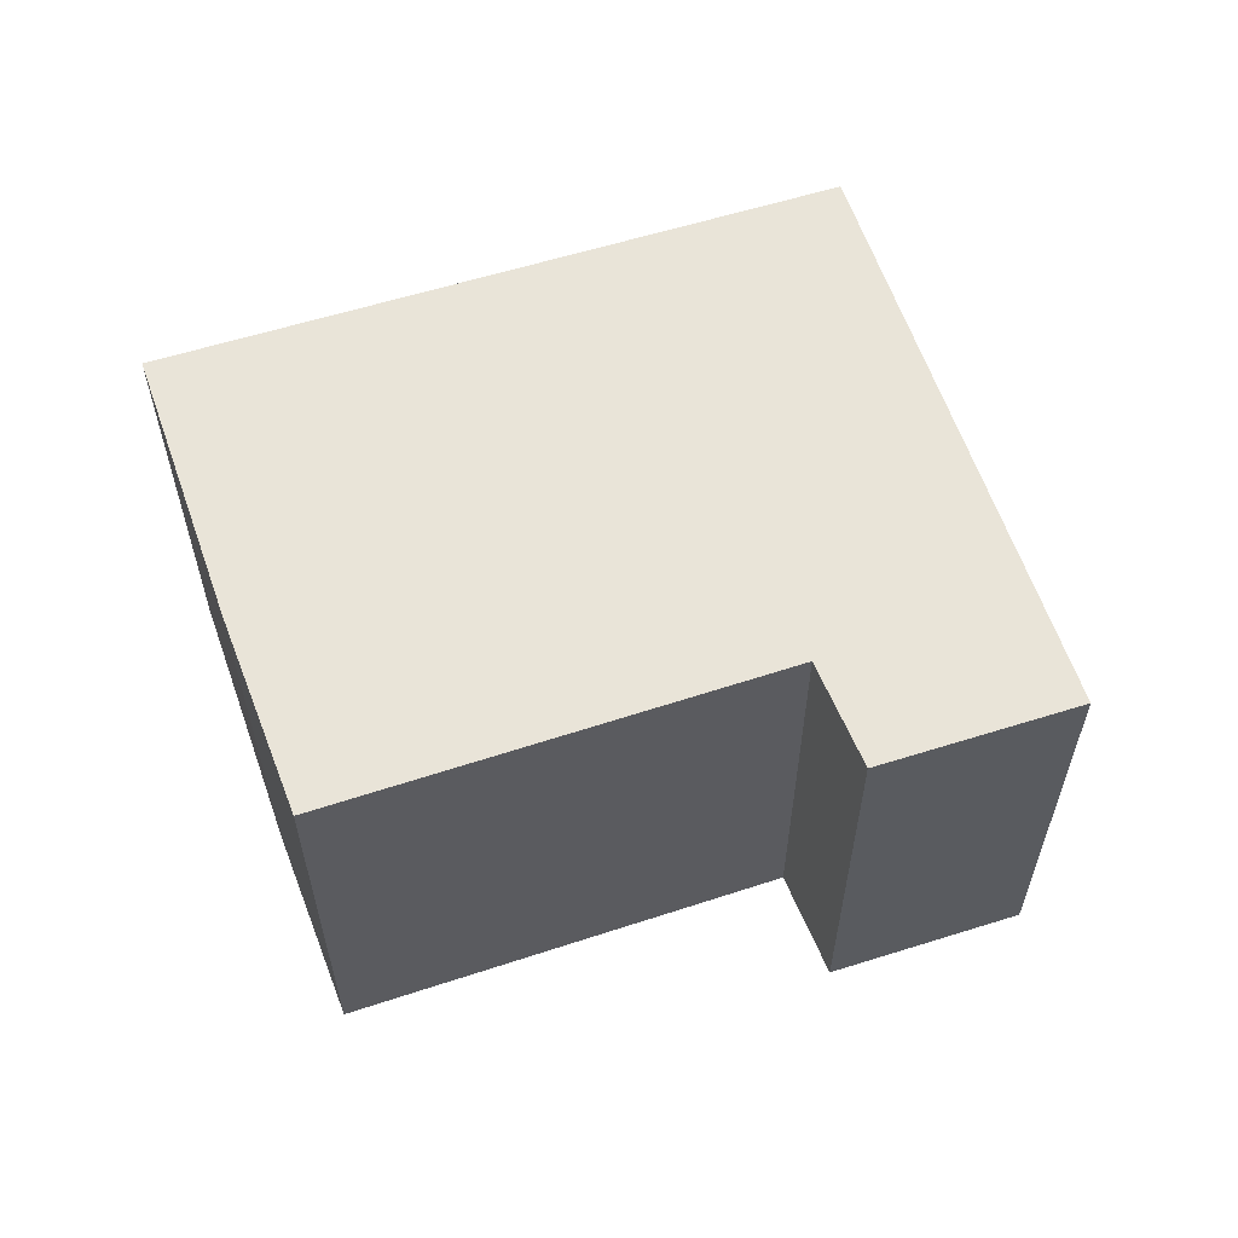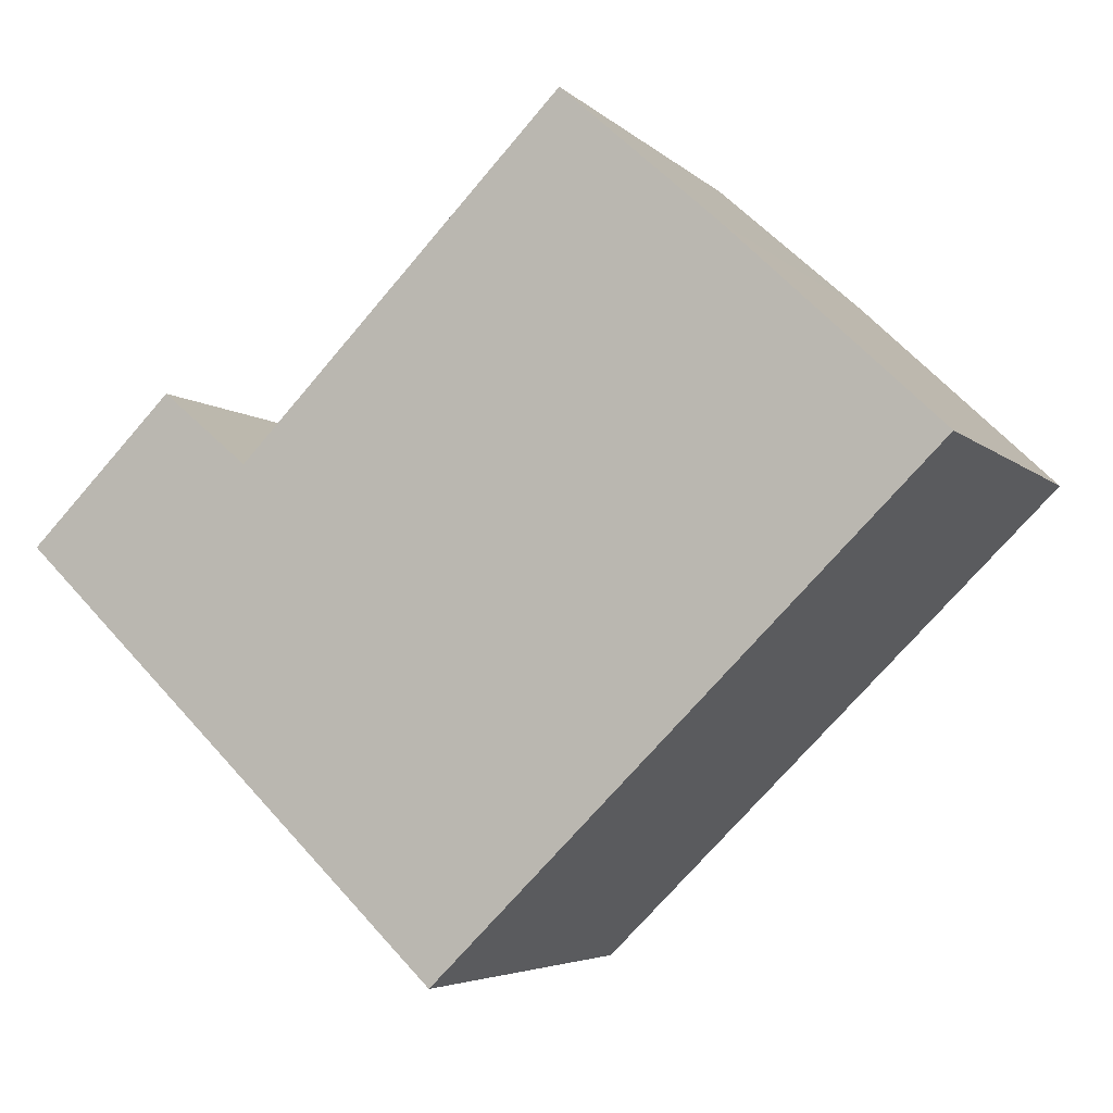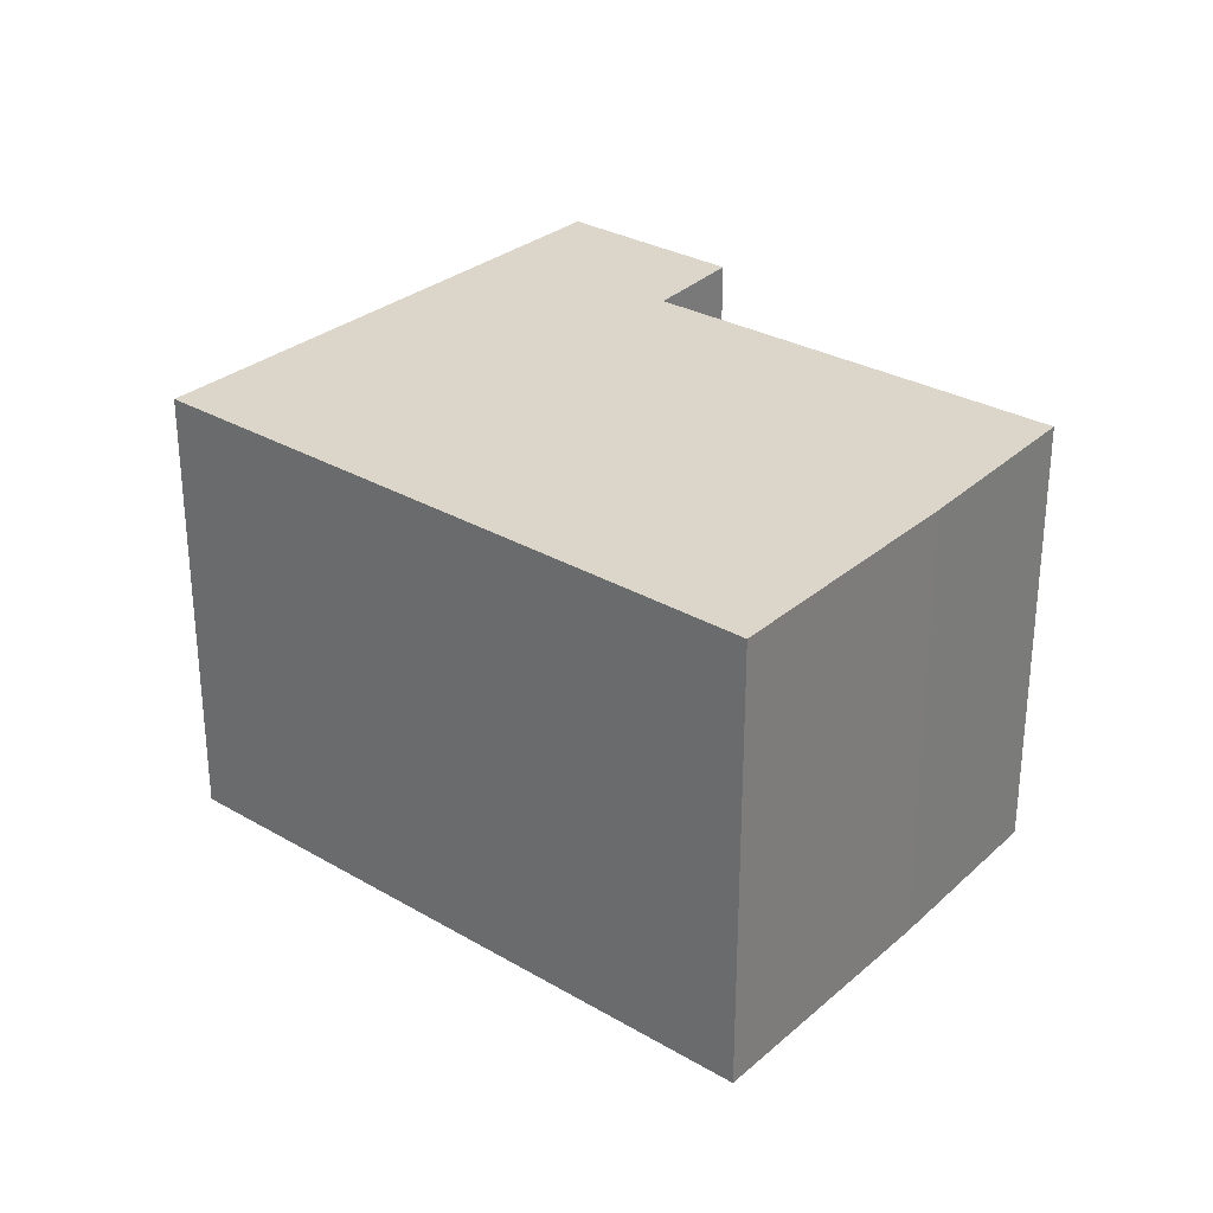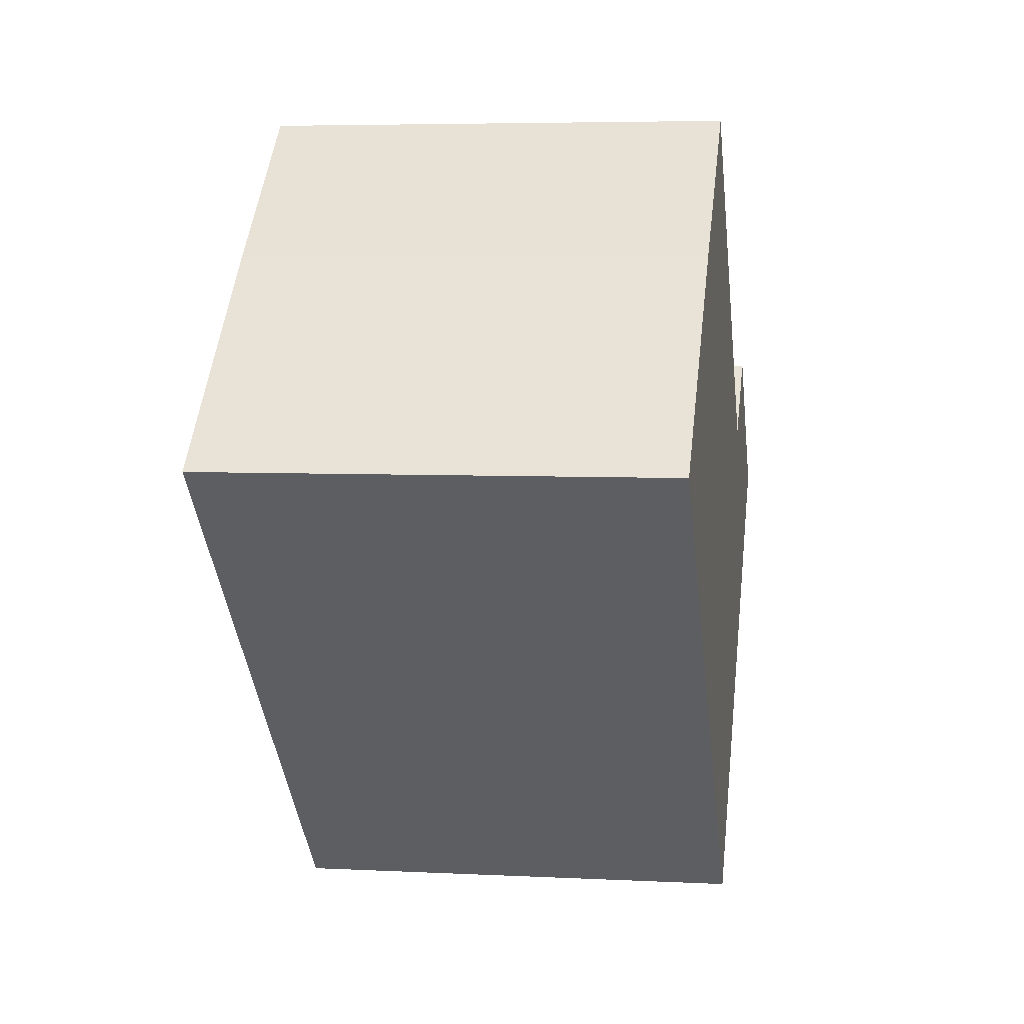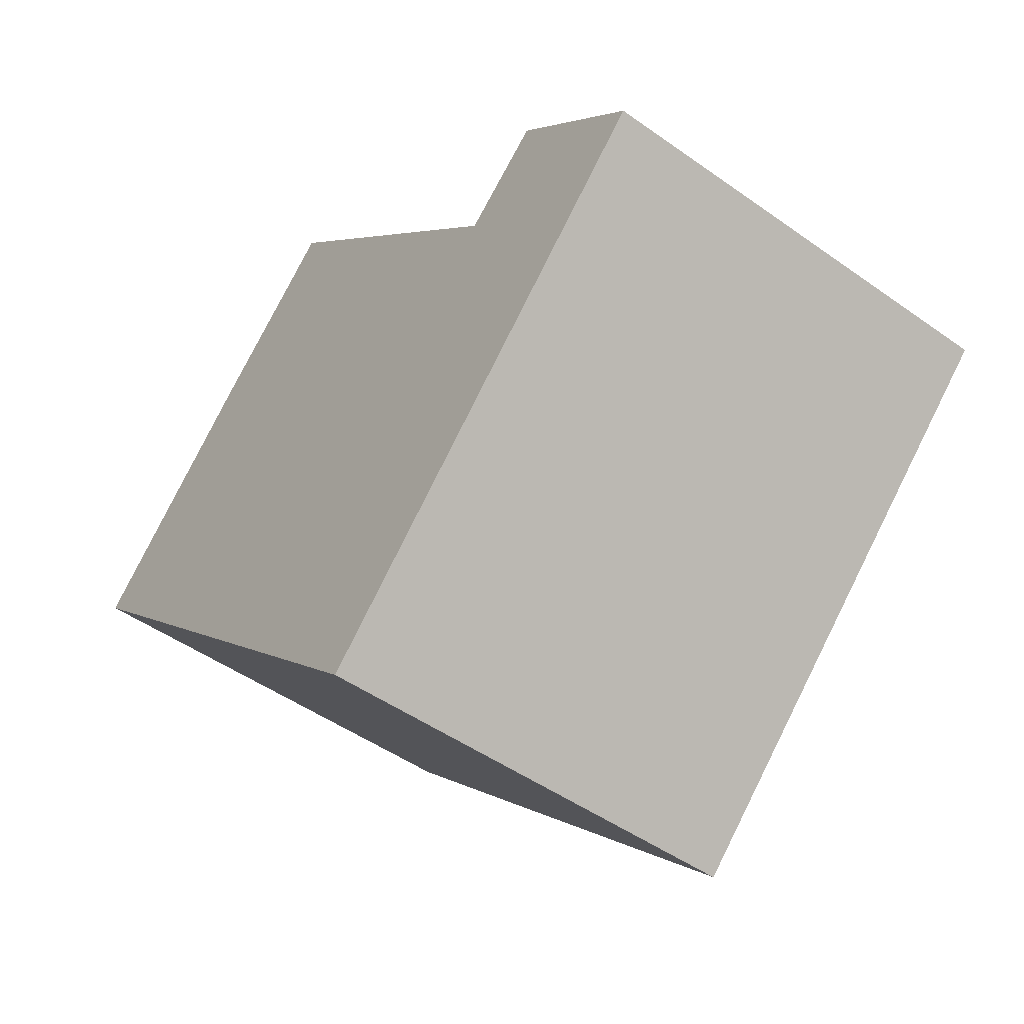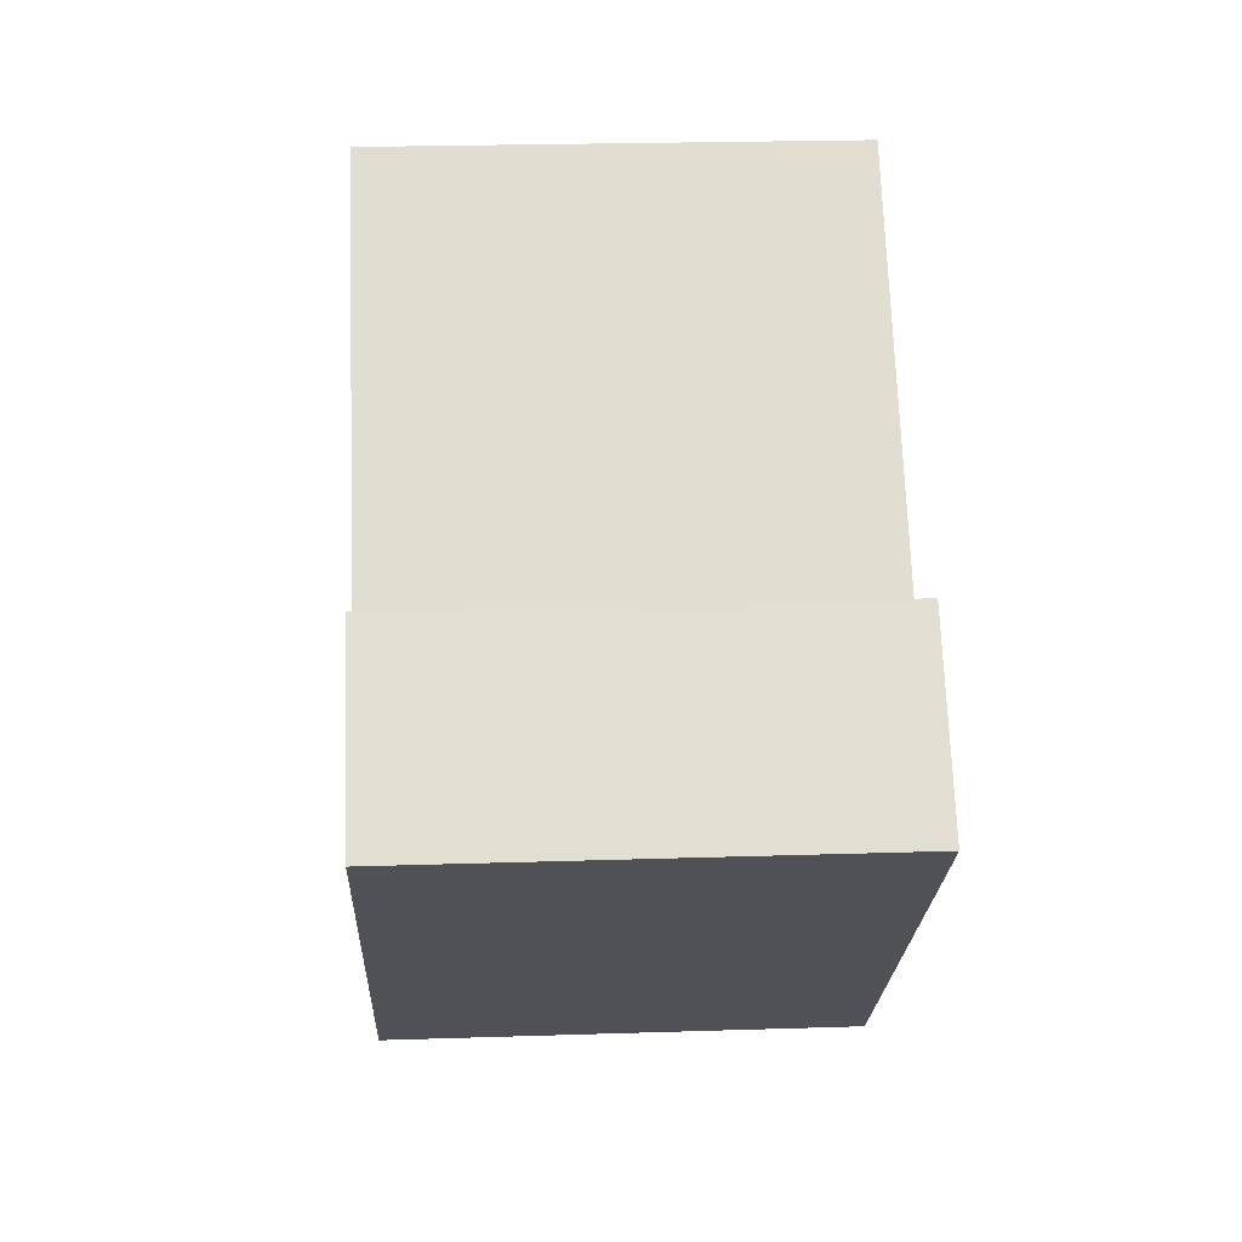
<metadata>
{"format":"obj","ext":"obj","renderer":"f3d","projection":"perspective","resolution":1024,"background":"white","views":[{"elev":60.3,"azim":27.1,"up":"+Y"},{"elev":-4.8,"azim":-157.7,"up":"+Z"},{"elev":29.9,"azim":-94.7,"up":"+Y"},{"elev":5.3,"azim":-81.0,"up":"+Z"},{"elev":-48.4,"azim":51.6,"up":"+Z"},{"elev":23.5,"azim":86.9,"up":"+Z"}]}
</metadata>
<code>
v  2.895 2.712 -2.87
v  4.568 2.712 0.444
v  5.424 2.712 -0.41
v  4.06 2.712 0.015
v  2.14 2.712 1.982
v  0 2.712 1.661e-16
v  1.222 2.712 1.16
v  4.568 -2.719e-17 0.444
v  5.424 2.511e-17 -0.41
v  2.14 -1.214e-16 1.982
v  4.06 -9.185e-19 0.015
v  2.895 1.757e-16 -2.87
v  0 0 0
v  1.222 -7.103e-17 1.16
g defaultobject
f 1 2 3
f 2 1 4
f 4 1 5
f 5 1 6
f 5 6 7
f 8 3 2
f 3 8 9
f 10 4 5
f 4 10 11
f 9 1 3
f 1 9 12
f 12 6 1
f 6 12 13
f 13 7 6
f 7 13 14
f 14 5 7
f 5 14 10
f 11 2 4
f 2 11 8
f 8 12 9
f 12 8 11
f 12 11 13
f 13 11 10
f 13 10 14

</code>
